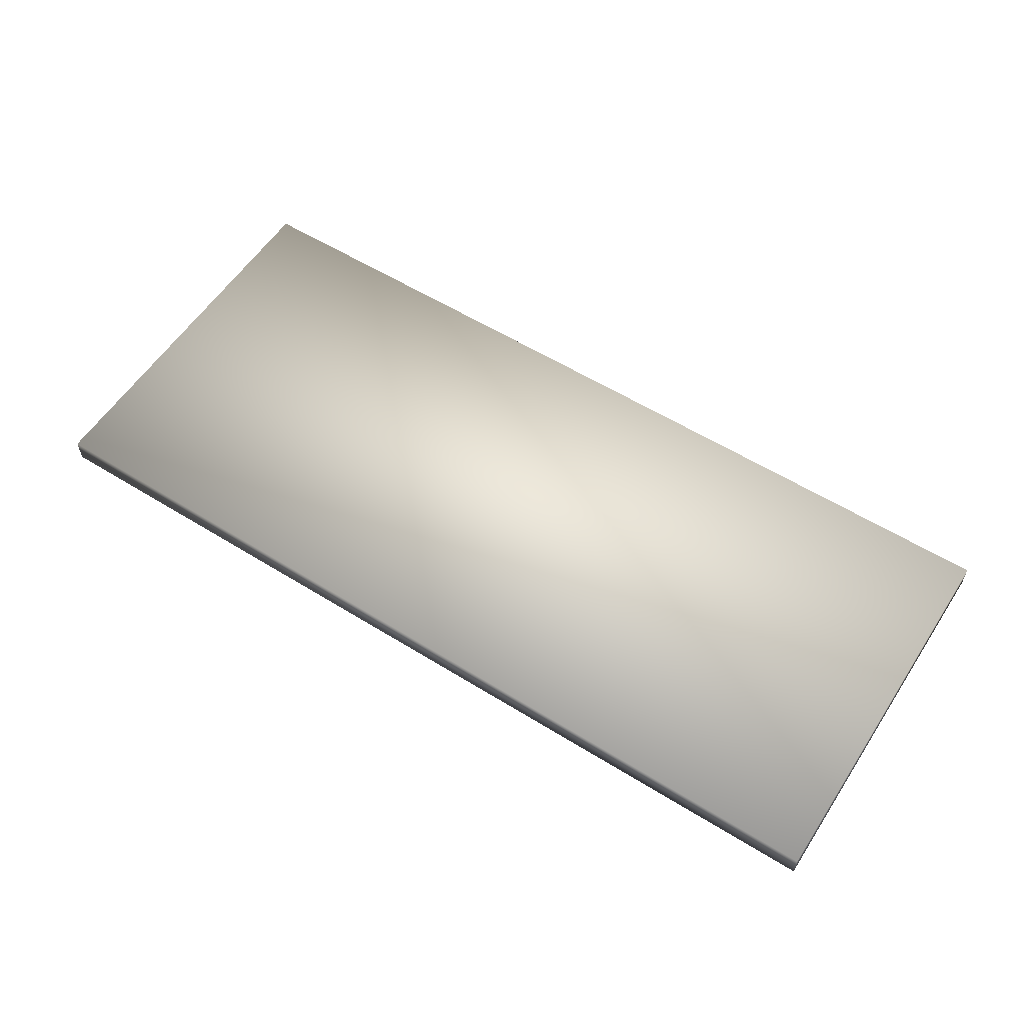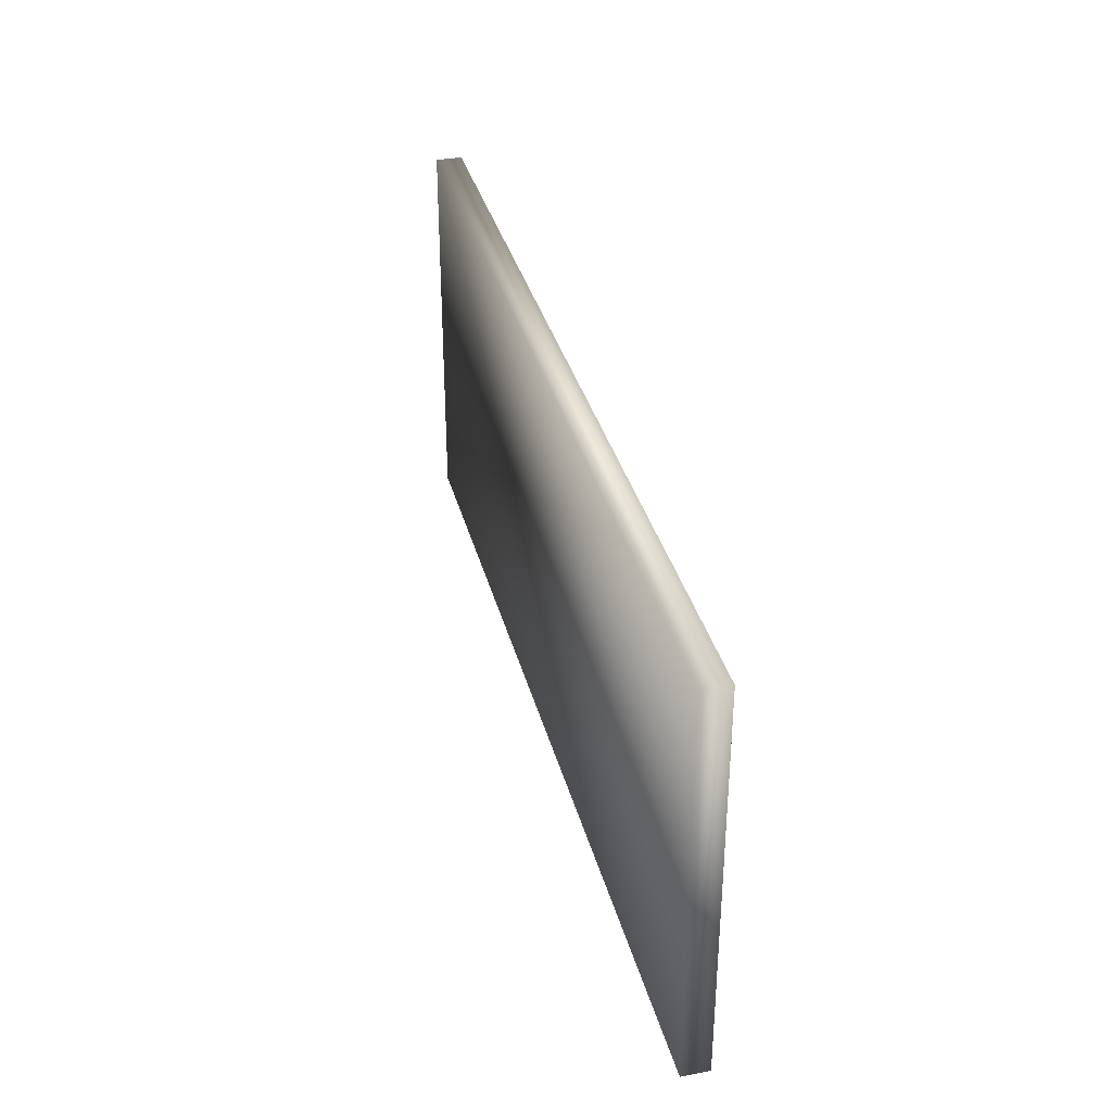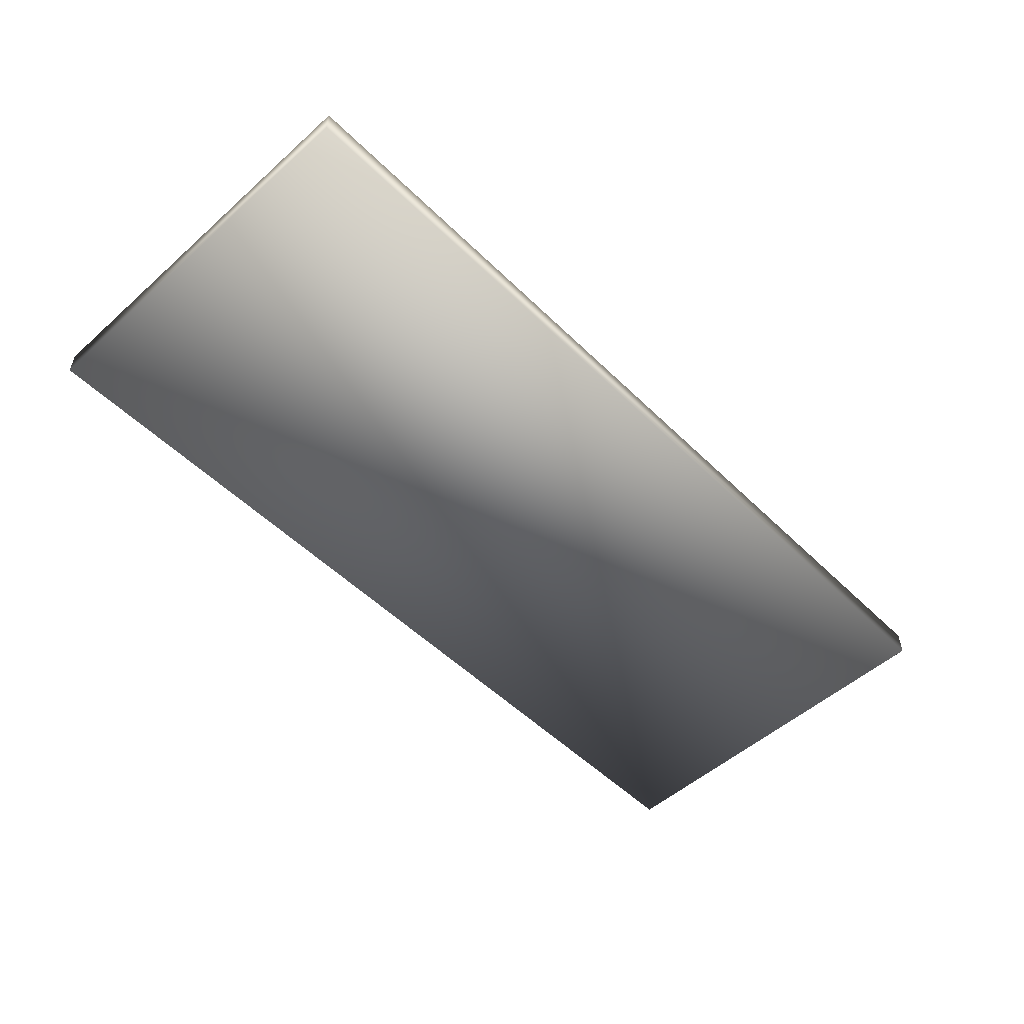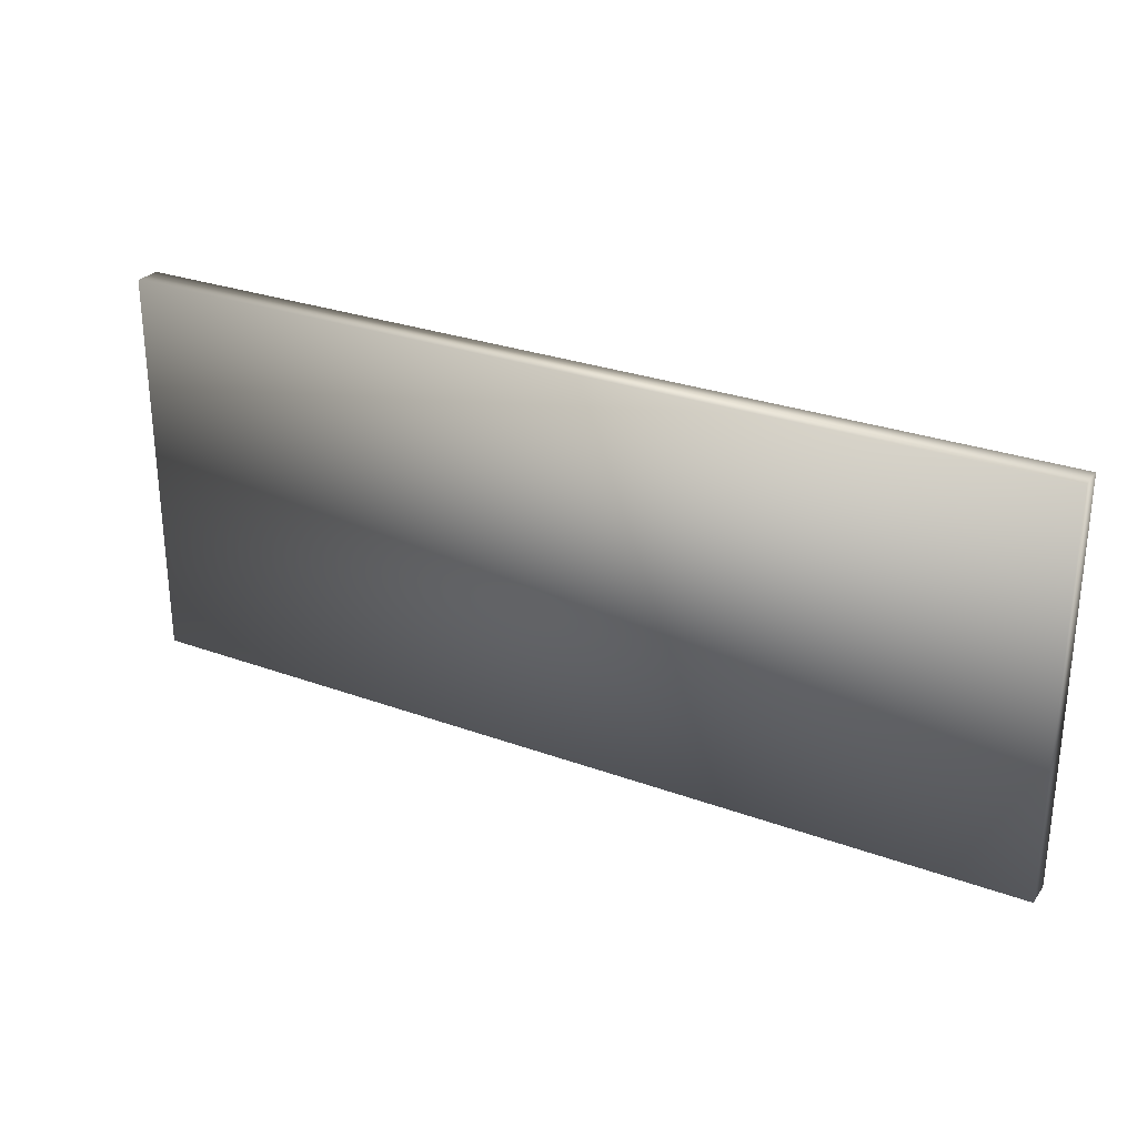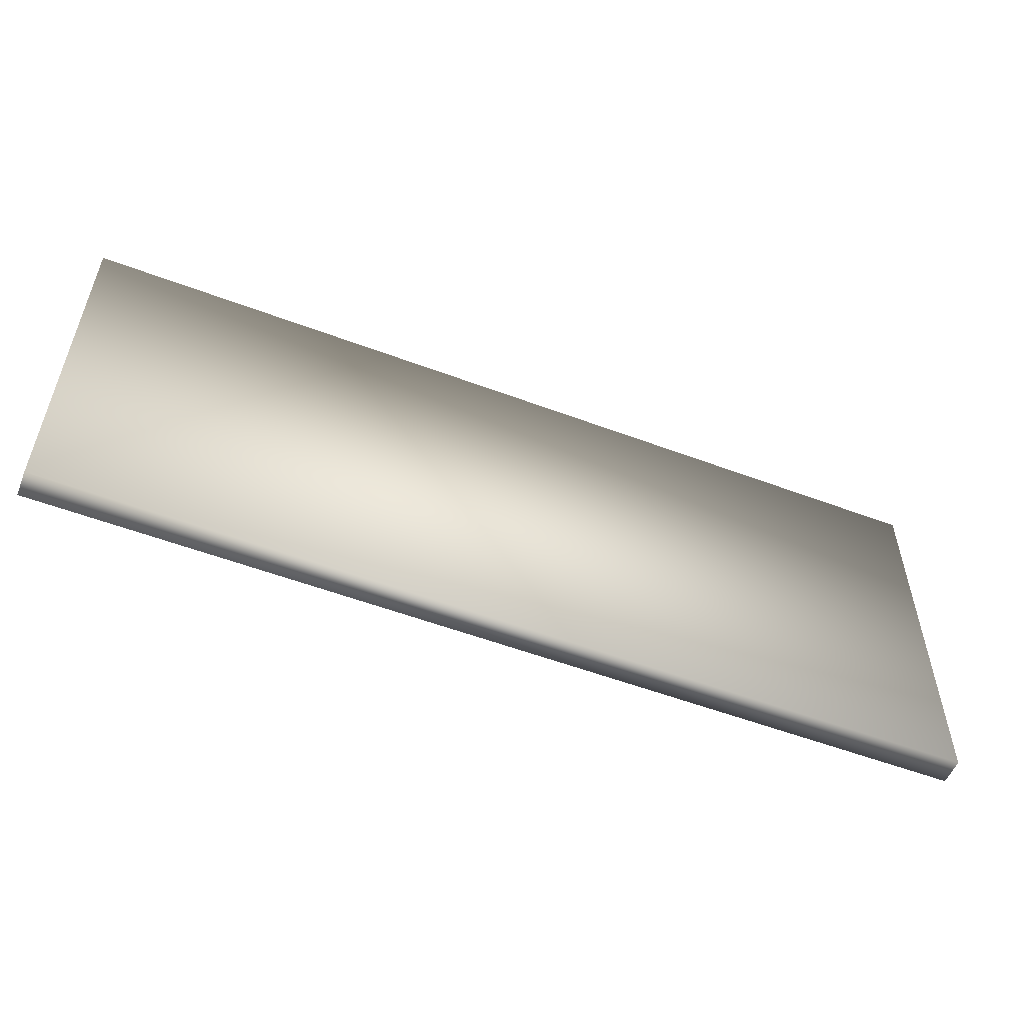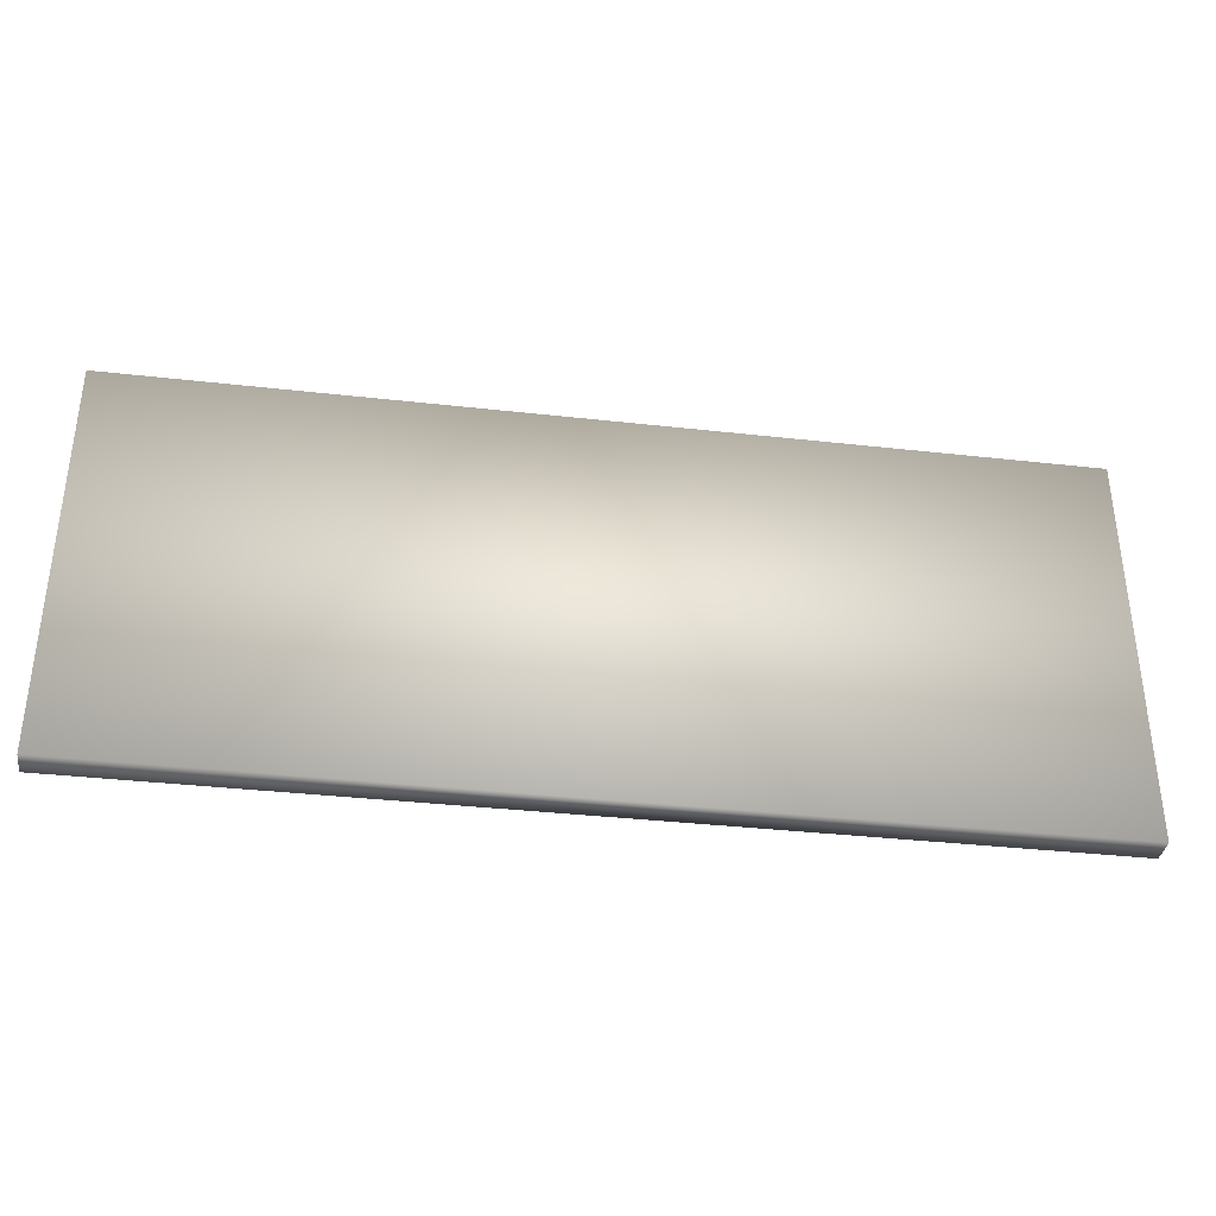
<metadata>
{"format":"obj","ext":"obj","renderer":"f3d","projection":"perspective","resolution":1024,"background":"white","views":[{"elev":57.5,"azim":-147.2,"up":"+Y"},{"elev":34.7,"azim":-104.1,"up":"+Z"},{"elev":-52.4,"azim":133.7,"up":"+Y"},{"elev":28.0,"azim":-150.9,"up":"+Z"},{"elev":-54.7,"azim":-21.7,"up":"+Z"},{"elev":-36.1,"azim":-8.4,"up":"+Z"}]}
</metadata>
<code>
o right_top_door
v 0 0.42 1.34
v 0.7 0.4 1.34
v 0.7 0.42 1.34
v 0 0.4 1.34
v 0 0.4 1.04
v 0.7 0.42 1.04
v 0.7 0.4 1.04
v 0 0.42 1.04
f 1 2 3
f 2 1 4
f 5 6 7
f 6 5 8
f 5 2 4
f 2 5 7
f 2 6 3
f 6 2 7
f 6 1 3
f 1 6 8
f 5 1 8
f 1 5 4

</code>
